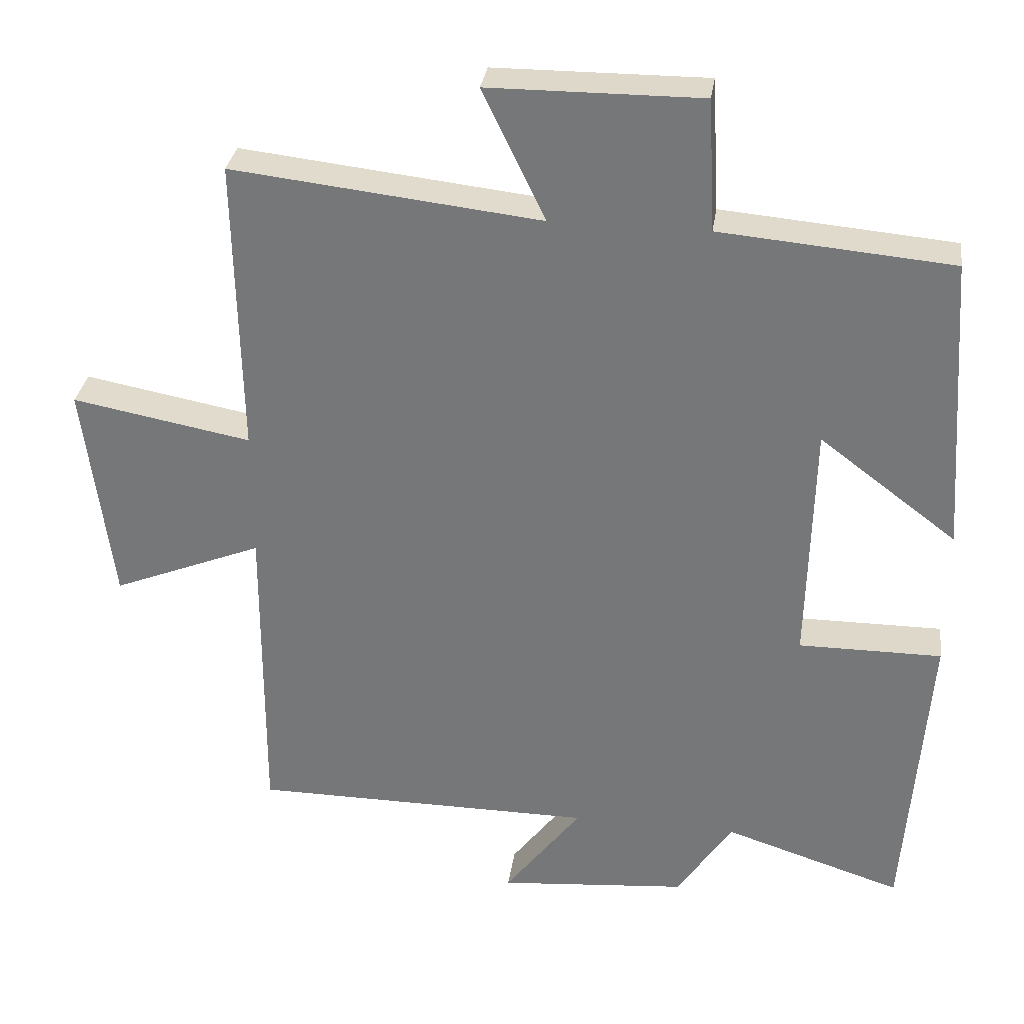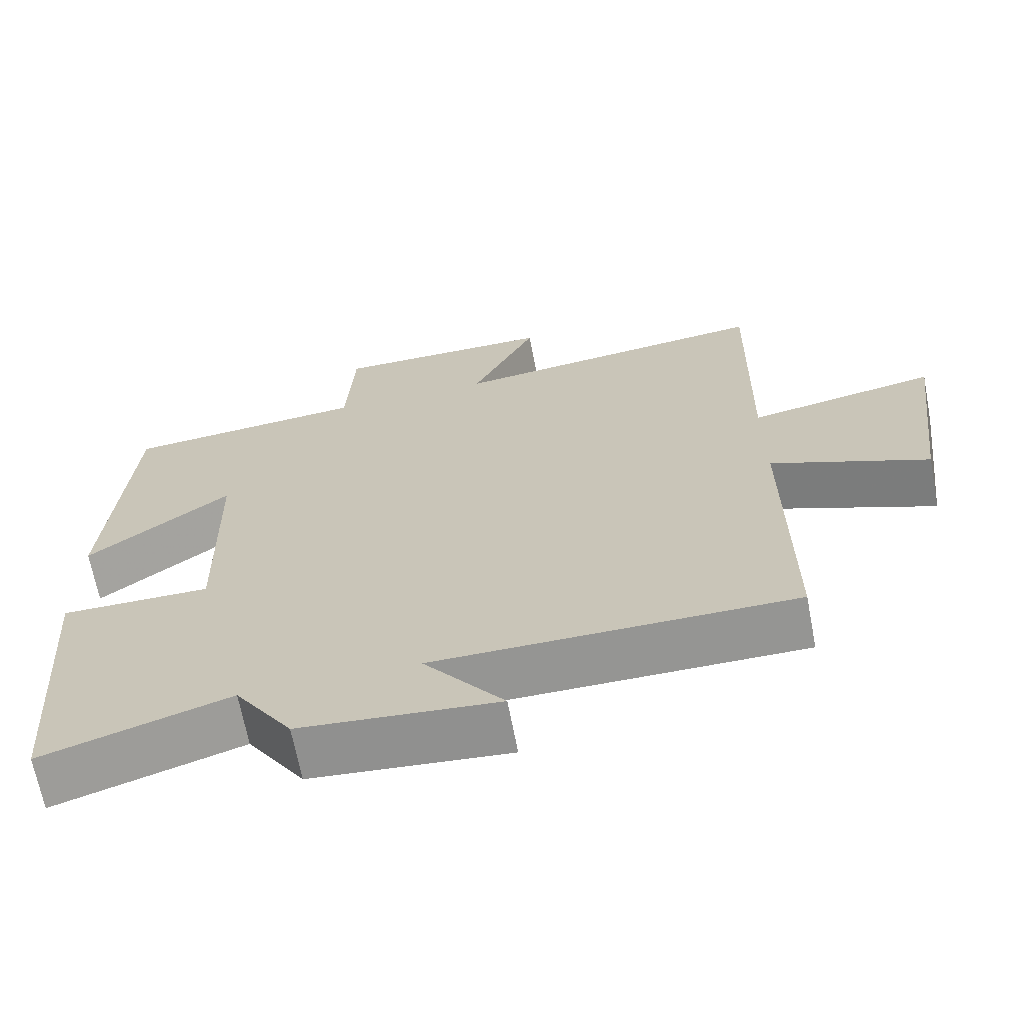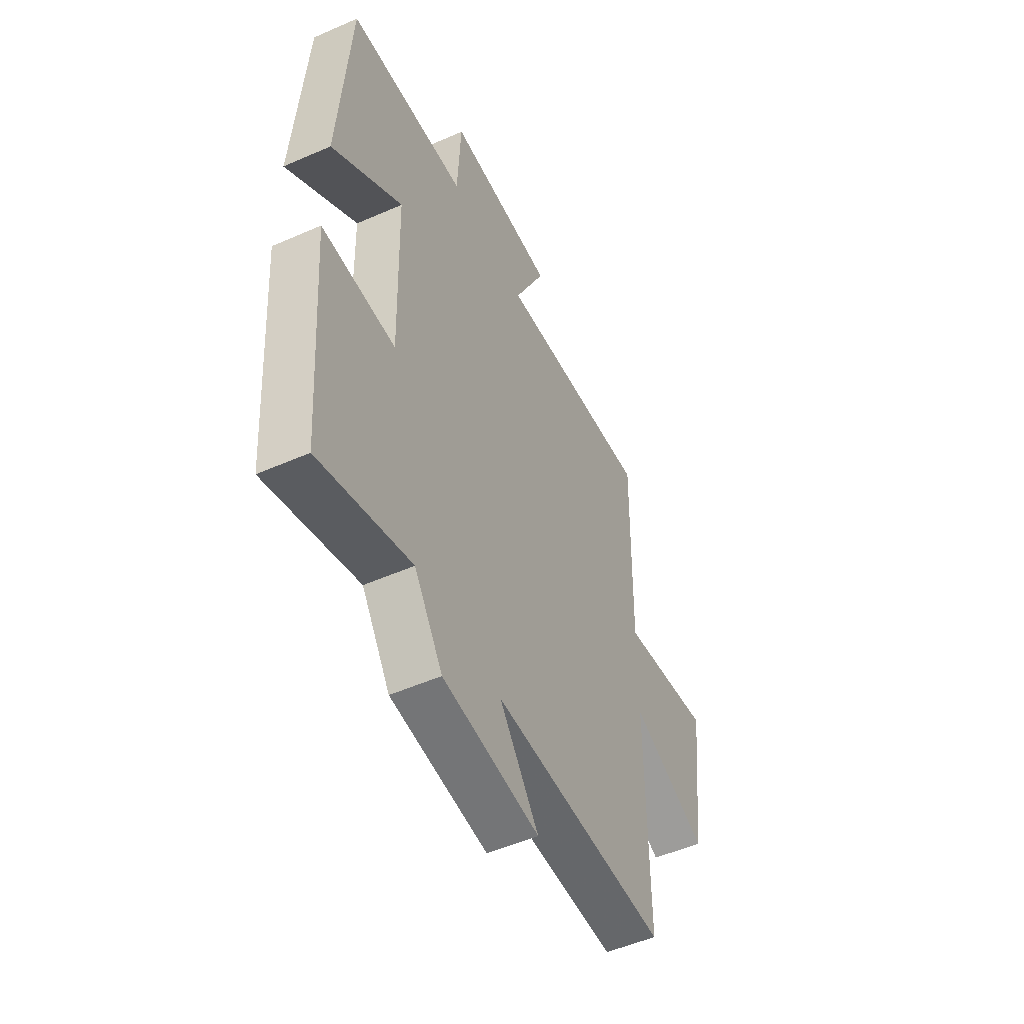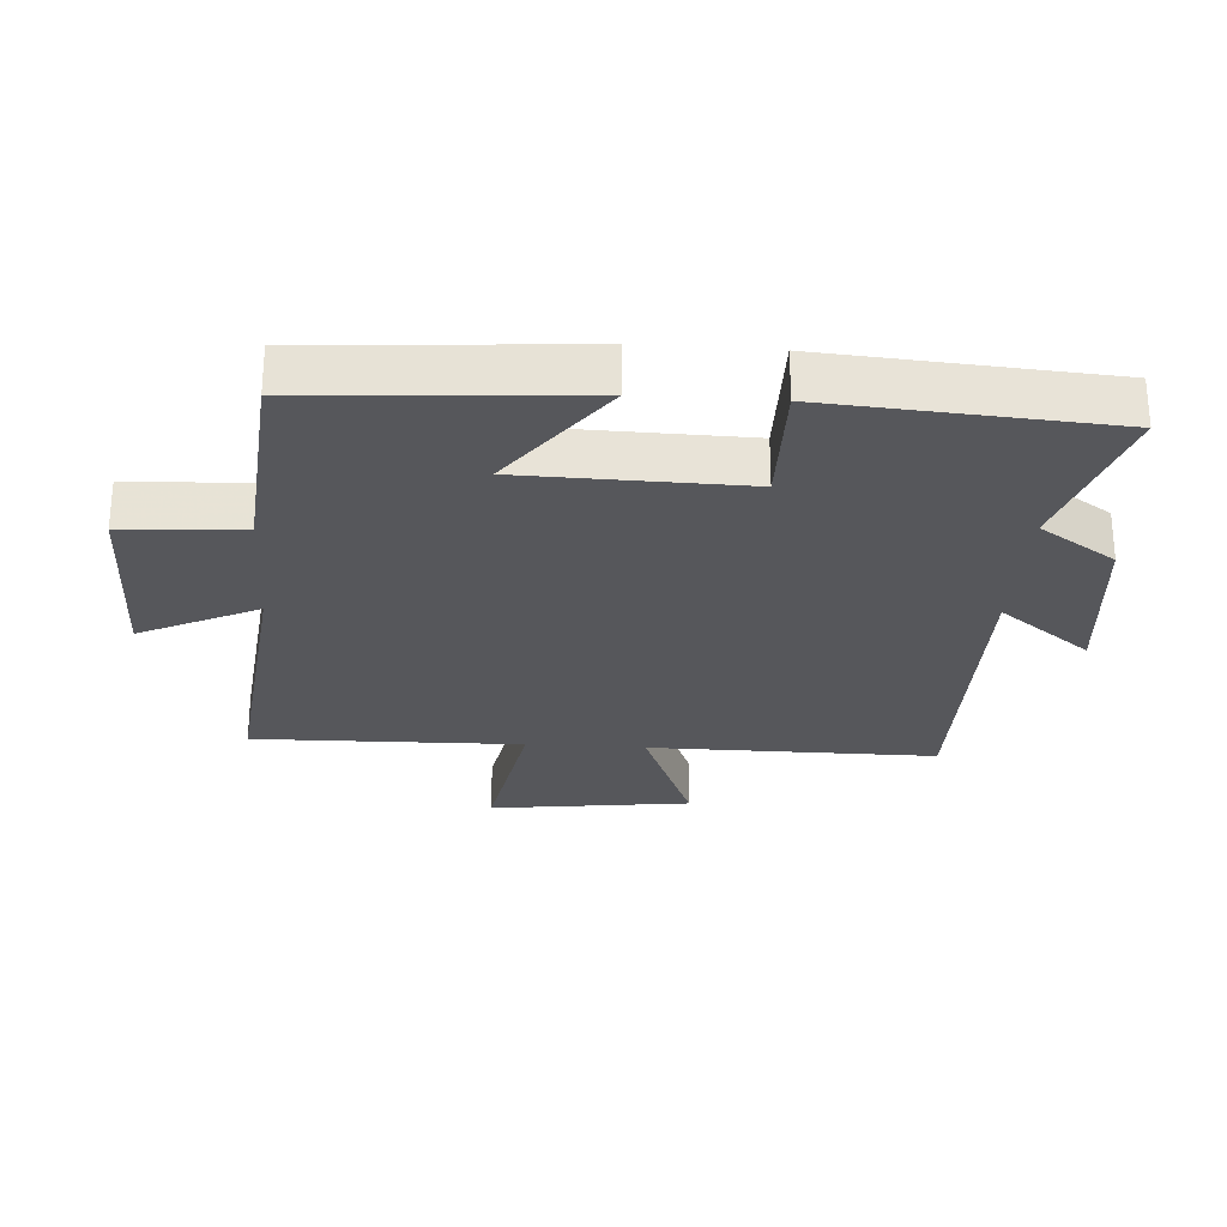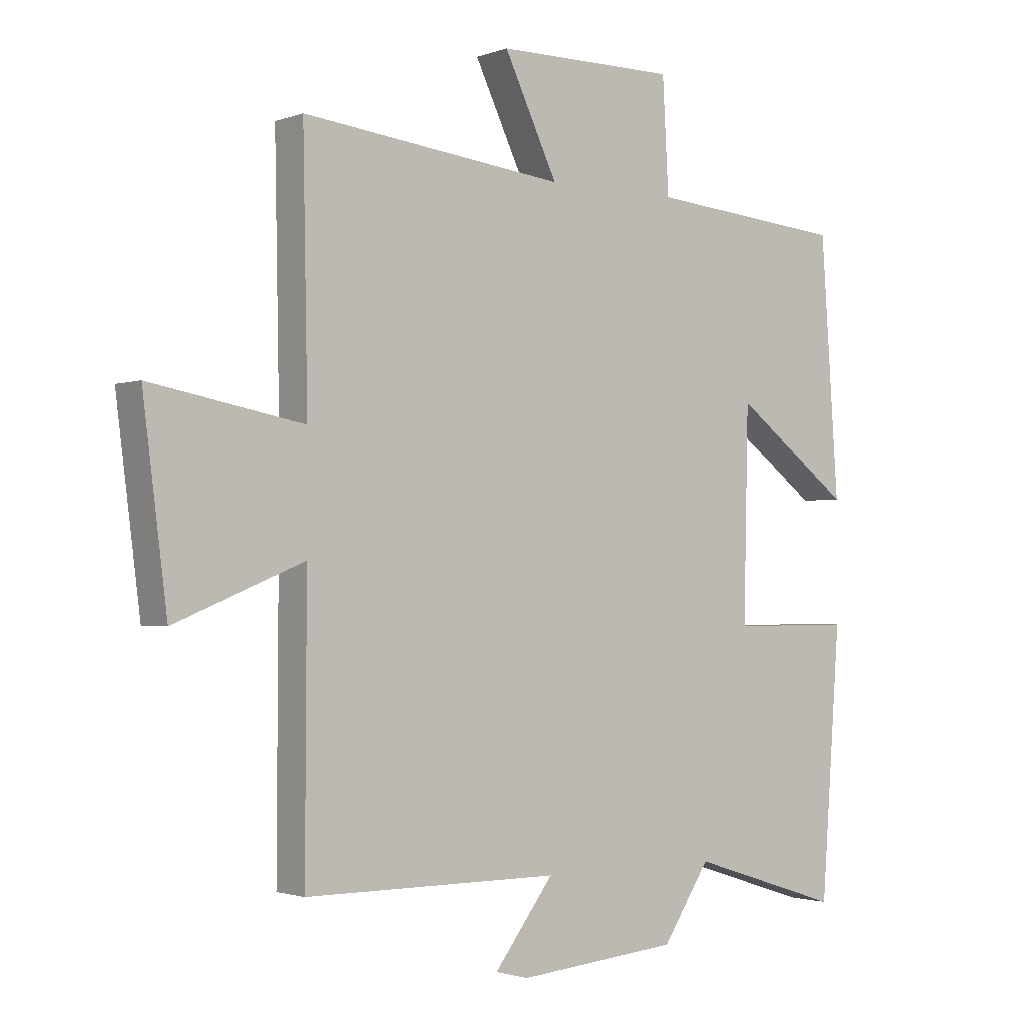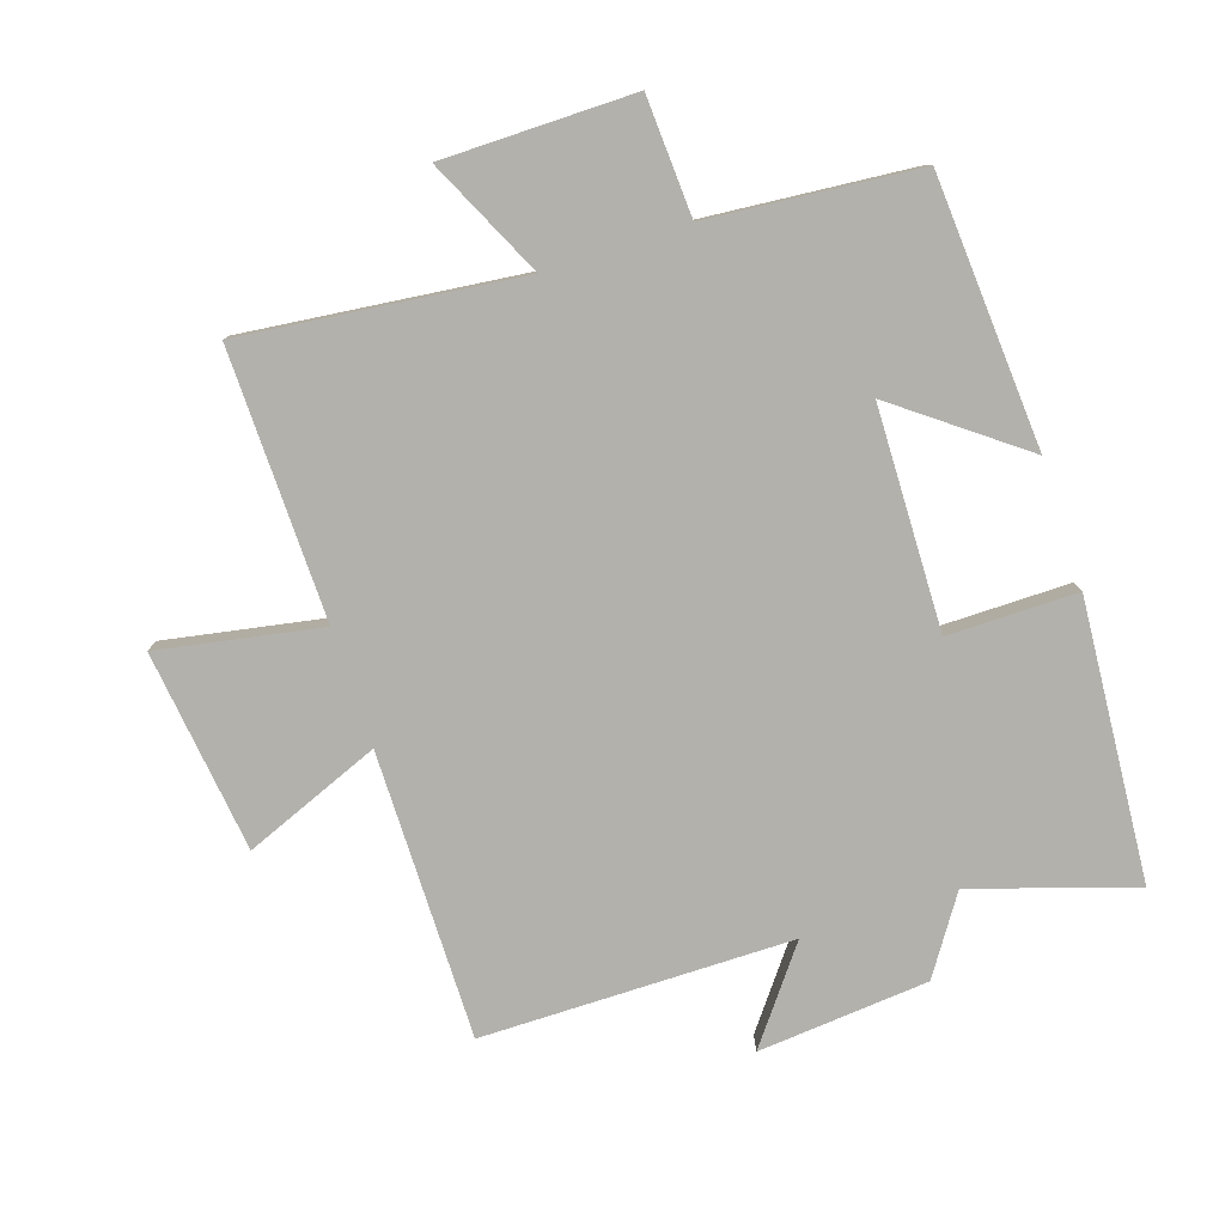
<metadata>
{"format":"obj","ext":"obj","renderer":"f3d","projection":"perspective","resolution":1024,"background":"white","views":[{"elev":31.7,"azim":8.2,"up":"+Z"},{"elev":-67.3,"azim":-169.2,"up":"+Z"},{"elev":-52.1,"azim":115.4,"up":"+Z"},{"elev":-27.1,"azim":86.2,"up":"+Y"},{"elev":-1.9,"azim":-37.9,"up":"+Z"},{"elev":-79.1,"azim":18.1,"up":"+Y"}]}
</metadata>
<code>
v -0.508 0.07 0.548
v -0.075 0.07 0.5
v -0.163 0.07 0.683
v 0.135 0.07 0.685
v 0.145 0.07 0.5
v 0.471 0.07 0.472
v 0.5 0.07 0.053
v 0.307 0.07 0.198
v 0.299 0.07 -0.146
v 0.5 0.07 -0.145
v 0.468 0.07 -0.58
v 0.217 0.07 -0.5
v 0.139 0.07 -0.618
v -0.127 0.07 -0.642
v -0.019 0.07 -0.5
v -0.502 0.07 -0.499
v -0.5 0.07 -0.052
v -0.712 0.07 -0.138
v -0.752 0.07 0.176
v -0.5 0.07 0.13
v -0.508 0 0.548
v -0.075 0 0.5
v -0.163 0 0.683
v 0.135 0 0.685
v 0.145 0 0.5
v 0.471 0 0.472
v 0.5 0 0.053
v 0.307 0 0.198
v 0.299 0 -0.146
v 0.5 0 -0.145
v 0.468 0 -0.58
v 0.217 0 -0.5
v 0.139 0 -0.618
v -0.127 0 -0.642
v -0.019 0 -0.5
v -0.502 0 -0.499
v -0.5 0 -0.052
v -0.712 0 -0.138
v -0.752 0 0.176
v -0.5 0 0.13
f 17 18 19 20
f 15 16 17
f 15 17 20
f 12 13 14 15
f 20 1 2
f 15 20 2
f 12 15 2
f 9 10 11 12
f 8 9 12 2
f 7 8 2
f 6 7 2
f 5 6 2
f 2 3 4 5
f 40 39 38 37
f 37 36 35
f 40 37 35
f 35 34 33 32
f 22 21 40
f 22 40 35
f 22 35 32
f 32 31 30 29
f 22 32 29 28
f 22 28 27
f 22 27 26
f 22 26 25
f 25 24 23 22
f 1 21 22 2
f 2 22 23 3
f 3 23 24 4
f 4 24 25 5
f 5 25 26 6
f 6 26 27 7
f 7 27 28 8
f 8 28 29 9
f 9 29 30 10
f 10 30 31 11
f 11 31 32 12
f 12 32 33 13
f 13 33 34 14
f 14 34 35 15
f 15 35 36 16
f 16 36 37 17
f 17 37 38 18
f 18 38 39 19
f 19 39 40 20
f 20 40 21 1

</code>
